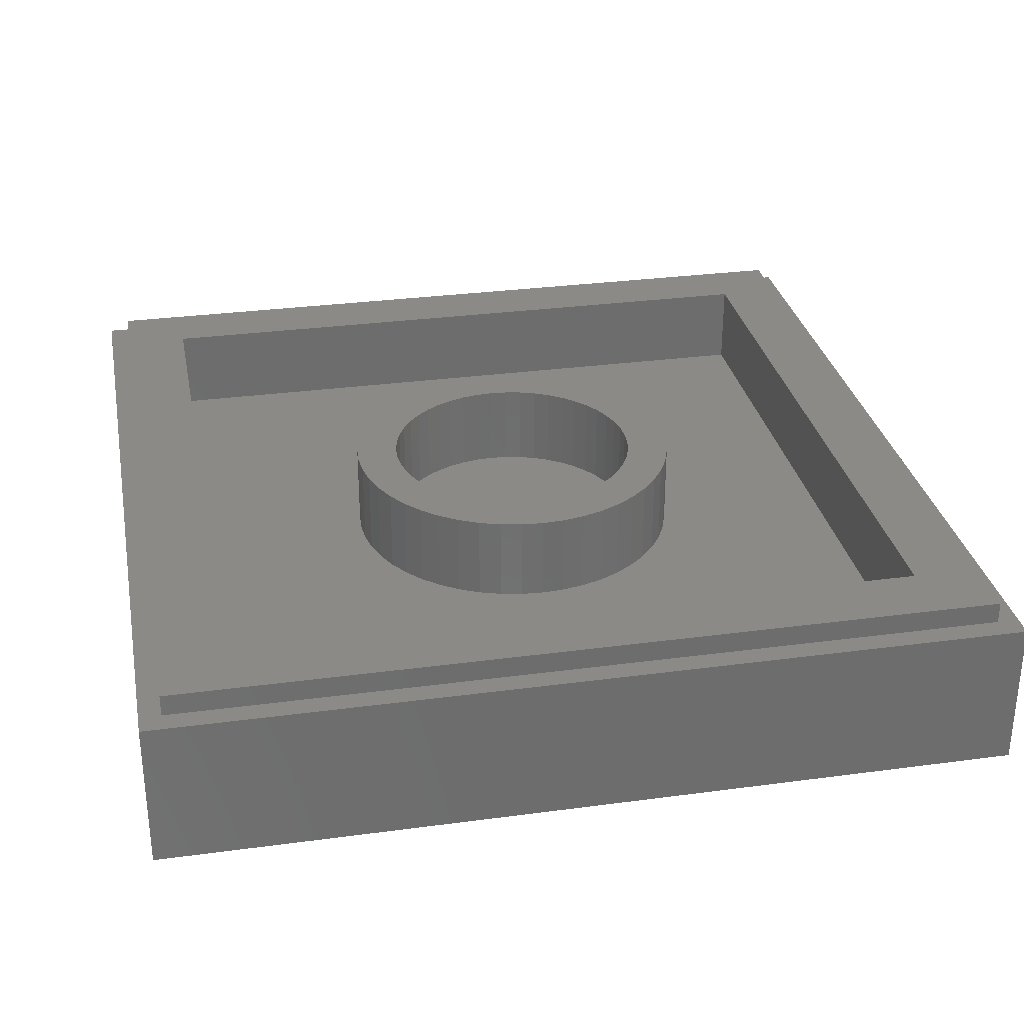
<metadata>
{"format":"stl","ext":"stl","renderer":"f3d","projection":"perspective","resolution":1024,"background":"white","views":[{"elev":30.5,"azim":169.0,"up":"+Y"}]}
</metadata>
<code>
# stl→obj: 441 verts, 870 faces
v -8 2.8 8
v -8 0 8
v 8 0 8
v 8 2.8 8
v -8 2.8 -8
v -8 0 -8
v 8 2.8 -8
v 8 0 -8
v -7.6 3.2 7.6
v -7.6 2.8 7.6
v 7.6 2.8 7.6
v 7.6 3.2 7.6
v -7.6 3.2 -7.6
v -7.6 2.8 -7.6
v 7.6 3.2 -7.6
v 7.6 2.8 -7.6
v -6.4 3.2 6.4
v 6.4 1.6 6.4
v -6.4 1.6 6.4
v 6.4 3.2 6.4
v -6.4 3.2 -6.4
v -6.4 1.6 -6.4
v 6.4 3.2 -6.4
v 6.4 1.6 -6.4
v 2.379 3.2 0.3132
v 2.4 3.2 0
v 2.4 1.6 0
v 2.379 1.6 0.3132
v 2.318 3.2 0.6211
v 2.318 1.6 0.6211
v 2.217 3.2 0.9185
v 2.217 1.6 0.9185
v 2.078 3.2 1.2
v 2.078 1.6 1.2
v 1.904 3.2 1.461
v 1.904 1.6 1.461
v 1.697 3.2 1.697
v 1.697 1.6 1.697
v 1.461 3.2 1.904
v 1.461 1.6 1.904
v 1.2 3.2 2.078
v 1.2 1.6 2.078
v 0.9185 3.2 2.217
v 0.9185 1.6 2.217
v 0.6211 3.2 2.318
v 0.6211 1.6 2.318
v 0.3132 3.2 2.379
v 0.3132 1.6 2.379
v 0 3.2 2.4
v 0 1.6 2.4
v -0.3132 3.2 2.379
v -0.3132 1.6 2.379
v -0.6211 3.2 2.318
v -0.6211 1.6 2.318
v -0.9185 3.2 2.217
v -0.9185 1.6 2.217
v -1.2 3.2 2.078
v -1.2 1.6 2.078
v -1.461 3.2 1.904
v -1.461 1.6 1.904
v -1.697 3.2 1.697
v -1.697 1.6 1.697
v -1.904 3.2 1.461
v -1.904 1.6 1.461
v -2.078 3.2 1.2
v -2.078 1.6 1.2
v -2.217 3.2 0.9185
v -2.217 1.6 0.9185
v -2.318 3.2 0.6211
v -2.318 1.6 0.6211
v -2.379 3.2 0.3132
v -2.379 1.6 0.3132
v -2.4 3.2 0
v -2.4 1.6 0
v -2.379 3.2 -0.3132
v -2.379 1.6 -0.3132
v -2.318 3.2 -0.6211
v -2.318 1.6 -0.6211
v -2.217 3.2 -0.9185
v -2.217 1.6 -0.9185
v -2.078 3.2 -1.2
v -2.078 1.6 -1.2
v -1.904 3.2 -1.461
v -1.904 1.6 -1.461
v -1.697 3.2 -1.697
v -1.697 1.6 -1.697
v -1.461 3.2 -1.904
v -1.461 1.6 -1.904
v -1.2 3.2 -2.078
v -1.2 1.6 -2.078
v -0.9185 3.2 -2.217
v -0.9185 1.6 -2.217
v -0.6211 3.2 -2.318
v -0.6211 1.6 -2.318
v -0.3132 3.2 -2.379
v -0.3132 1.6 -2.379
v 0 3.2 -2.4
v 0 1.6 -2.4
v 0.3132 3.2 -2.379
v 0.3132 1.6 -2.379
v 0.6211 3.2 -2.318
v 0.6211 1.6 -2.318
v 0.9185 3.2 -2.217
v 0.9185 1.6 -2.217
v 1.2 3.2 -2.078
v 1.2 1.6 -2.078
v 1.461 3.2 -1.904
v 1.461 1.6 -1.904
v 1.697 3.2 -1.697
v 1.697 1.6 -1.697
v 1.904 3.2 -1.461
v 1.904 1.6 -1.461
v 2.078 3.2 -1.2
v 2.078 1.6 -1.2
v 2.217 3.2 -0.9185
v 2.217 1.6 -0.9185
v 2.318 3.2 -0.6211
v 2.318 1.6 -0.6211
v 2.379 3.2 -0.3132
v 2.379 1.6 -0.3132
v 3.172 3.2 0.4176
v 3.2 1.6 0
v 3.2 3.2 0
v 3.172 1.6 0.4176
v 3.091 3.2 0.8282
v 3.091 1.6 0.8282
v 2.957 3.2 1.225
v 2.957 1.6 1.225
v 2.771 3.2 1.6
v 2.771 1.6 1.6
v 2.539 3.2 1.948
v 2.539 1.6 1.948
v 2.263 3.2 2.263
v 2.263 1.6 2.263
v 1.948 3.2 2.539
v 1.948 1.6 2.539
v 1.6 3.2 2.771
v 1.6 1.6 2.771
v 1.225 3.2 2.957
v 1.225 1.6 2.957
v 0.8282 3.2 3.091
v 0.8282 1.6 3.091
v 0.4176 3.2 3.172
v 0.4176 1.6 3.172
v 0 3.2 3.2
v 0 1.6 3.2
v -0.4176 3.2 3.172
v -0.4176 1.6 3.172
v -0.8282 3.2 3.091
v -0.8282 1.6 3.091
v -1.225 3.2 2.957
v -1.225 1.6 2.957
v -1.6 3.2 2.771
v -1.6 1.6 2.771
v -1.948 3.2 2.539
v -1.948 1.6 2.539
v -2.263 3.2 2.263
v -2.263 1.6 2.263
v -2.539 3.2 1.948
v -2.539 1.6 1.948
v -2.771 3.2 1.6
v -2.771 1.6 1.6
v -2.957 3.2 1.225
v -2.957 1.6 1.225
v -3.091 3.2 0.8282
v -3.091 1.6 0.8282
v -3.172 3.2 0.4176
v -3.172 1.6 0.4176
v -3.2 3.2 0
v -3.2 1.6 0
v -3.172 3.2 -0.4176
v -3.172 1.6 -0.4176
v -3.091 3.2 -0.8282
v -3.091 1.6 -0.8282
v -2.957 3.2 -1.225
v -2.957 1.6 -1.225
v -2.771 3.2 -1.6
v -2.771 1.6 -1.6
v -2.539 3.2 -1.948
v -2.539 1.6 -1.948
v -2.263 3.2 -2.263
v -2.263 1.6 -2.263
v -1.948 3.2 -2.539
v -1.948 1.6 -2.539
v -1.6 3.2 -2.771
v -1.6 1.6 -2.771
v -1.225 3.2 -2.957
v -1.225 1.6 -2.957
v -0.8282 3.2 -3.091
v -0.8282 1.6 -3.091
v -0.4176 3.2 -3.172
v -0.4176 1.6 -3.172
v 0 3.2 -3.2
v 0 1.6 -3.2
v 0.4176 3.2 -3.172
v 0.4176 1.6 -3.172
v 0.8282 3.2 -3.091
v 0.8282 1.6 -3.091
v 1.225 3.2 -2.957
v 1.225 1.6 -2.957
v 1.6 3.2 -2.771
v 1.6 1.6 -2.771
v 1.948 3.2 -2.539
v 1.948 1.6 -2.539
v 2.263 3.2 -2.263
v 2.263 1.6 -2.263
v 2.539 3.2 -1.948
v 2.539 1.6 -1.948
v 2.771 3.2 -1.6
v 2.771 1.6 -1.6
v 2.957 3.2 -1.225
v 2.957 1.6 -1.225
v 3.091 3.2 -0.8282
v 3.091 1.6 -0.8282
v 3.172 3.2 -0.4176
v 3.172 1.6 -0.4176
v 0 1.6 0
v 3.2 1.6 3.2
v -3.2 1.6 3.2
v -3.2 1.6 -3.2
v 3.2 1.6 -3.2
v -0.4 0 2
v 3.16 0 -0.84
v 2.64 0 1.8
v 0.04 0 2.2
v 2.2 0 2.12
v 0.52 0 2.44
v 1.08 0 2.44
v 1.64 0 2.36
v 3 0 1.4
v 3.32 0 0.84
v 3.56 0 0.32
v 3.32 0 -0.92
v 3.76 0 -0.28
v 3.4 0 -1.12
v 3.88 0 -0.88
v 3.48 0 -1.6
v 3.92 0 -1.8
v 3.52 0 -2.32
v 3.88 0 -2.56
v 3.44 0 -3.08
v 3.68 0 -3.28
v 3.24 0 -3.72
v 3.36 0 -4
v 2.92 0 -4.24
v 3 0 -4.56
v 2.56 0 -4.68
v 2.56 0 -5.08
v 2.12 0 -5.04
v 2.04 0 -5.48
v 1.8 0 -5.2
v 1.64 0 -5.6
v 1.56 0 -5.12
v 1.28 0 -5.48
v 1.36 0 -4.92
v 0.92 0 -5.24
v 1.08 0 -4.48
v 0.64 0 -5.16
v 0.96 0 -4.12
v 0.24 0 -5.16
v 0.96 0 -3.96
v -0.08 0 -5.32
v -2.84 0 -4.32
v -2.52 0 -4.76
v -0.44 0 -5.52
v -2.12 0 -5.24
v -0.72 0 -5.72
v -1.56 0 -5.68
v -1.04 0 -5.84
v 3 0 -0.96
v -1.12 0 2
v 2.96 0 -1.44
v -1.76 0 2.12
v 2.88 0 -1.88
v -3.8 0 0
v -3.64 0 0.72
v -2.36 0 2.16
v -2.88 0 1.84
v -3.32 0 1.36
v 2.32 0 -2.76
v 2.6 0 -2.36
v 1.2 0 -3.64
v 1.52 0 -3.52
v 1.92 0 -3.24
v 1 0 -3.8
v -3.88 0 -0.76
v -3.16 0 -3.68
v -3.88 0 -1.6
v -3.56 0 -2.84
v -3.8 0 -2.24
v 2.92 0 -3.12
v 2.88 0 -3
v 2.72 0 -3.04
v 2.52 0 -3.32
v 2.68 0 -3.56
v 2.2 0 -3.68
v 2.44 0 -3.96
v 1.88 0 -3.96
v 2.08 0 -4.32
v 1.68 0 -4.12
v 1.88 0 -4.48
v 1.76 0 -4.44
v 1.64 0 -4.28
v -0.8 0 4
v -0.76 0 3.6
v -0.36 0 3.6
v -0.76 0 4.52
v 0.08 0 3.76
v -0.64 0 4.92
v 0.48 0 4.08
v -0.36 0 5.4
v 0.76 0 4.52
v 0 0 5.64
v 0.88 0 5.08
v 0.36 0 5.8
v 0.88 0 5.64
v 0.72 0 6
v -2.6 0 5.44
v -2.84 0 5.56
v -3 0 5
v -2.68 0 4.84
v -2.2 0 5.16
v -2.32 0 4.64
v -1.84 0 4.76
v -1.96 0 4.36
v -1.48 0 4.32
v -1.64 0 3.92
v -1.24 0 3.92
v -1.36 0 3.52
v -1.04 0 3.48
v -1.2 0 3.12
v -1.08 0 3.08
v 0.76 0 -5.64
v 0.48 0 -5.52
v 0.16 0 -5.6
v 0.52 0 -5.96
v 0.68 0 -6
v 1.04 0 -5.84
v 0.88 0 -6.16
v 1.2 0 -6.12
v 1 0 -6.28
v 1.12 0 -6.28
v 0.4 0 -6.04
v 0 0 -6.12
v 0.12 0 -6.2
v 0.4 0 -6.24
v 0.24 0 -6.36
v 0.36 0 -6.44
v -0.24 0 -5.8
v -0.16 0 -6.2
v -0.56 0 -6.04
v -0.4 0 -6.36
v -0.68 0 -6.2
v -0.6 0 -6.4
v -0.68 0 -6.32
v 1 0 6.84
v 0.8 0 7
v 0.64 0 6.88
v 0.56 0 6.52
v 0.2 0 6.28
v -0.24 0 6.2
v -0.64 0 5.88
v -1 0 5.44
v -1.28 0 4.76
v -1.68 0 5.36
v -2.2 0 5.8
v -2.64 0 6.12
v -3 0 6.24
v -3.28 0 6.08
v -3.4 0 5.52
v -3.56 0 4.84
v -3.52 0 4.56
v -3.32 0 4.44
v -2.8 0 4.36
v -2.28 0 4.04
v -1.84 0 3.52
v -1.6 0 3
v -1.44 0 2.56
v -0.68 0 2.56
v -0.72 0 3.08
v -0.4 0 3.2
v 0.12 0 3.32
v 0.52 0 3.56
v 1 0 3.92
v 1.36 0 4.64
v 1.48 0 5.28
v 1.44 0 5.88
v 1.28 0 6.4
v -2 0 2.72
v -2.6 0 2.64
v -3.08 0 2.36
v -3.56 0 2
v -3.96 0 1.4
v -4.28 0 0.48
v -4.4 0 -0.28
v -4.4 0 -1.2
v -4.36 0 -2
v -4.12 0 -2.76
v -3.76 0 -3.52
v -3.44 0 -4.28
v -3.12 0 -4.8
v -2.68 0 -5.32
v -2.08 0 -5.92
v -1.56 0 -6.16
v -1.2 0 -6.2
v -1.24 0 -6.48
v -1.12 0 -6.76
v -0.8 0 -6.96
v -0.48 0 -6.96
v -0.24 0 -6.8
v -0.12 0 -6.88
v 0 0 -7.04
v 0.24 0 -7.12
v 0.48 0 -7.08
v 0.72 0 -6.84
v 0.96 0 -6.68
v 1.24 0 -6.72
v 1.48 0 -6.56
v 1.68 0 -6.24
v 2.2 0 -5.92
v 2.8 0 -5.6
v 3.4 0 -4.96
v 3.84 0 -4.28
v 4.2 0 -3.36
v 4.36 0 -2.24
v 4.44 0 -1.2
v 4.32 0 -0.32
v 4.16 0 0.32
v 3.88 0 0.96
v 3.52 0 1.52
v 3.16 0 2
v 2.72 0 2.44
v 2.12 0 2.72
v 1.44 0 2.96
v 0.84 0 3.04
v 0.12 0 2.96
v -0.32 0 2.76
v 0 0 8
v -8 0 0
v 0 0 -8
v 8 0 0
f 1 2 3
f 3 4 1
f 5 6 2
f 2 1 5
f 7 8 6
f 6 5 7
f 4 3 8
f 8 7 4
f 9 10 11
f 11 12 9
f 13 14 10
f 10 9 13
f 15 16 14
f 14 13 15
f 12 11 16
f 16 15 12
f 17 18 19
f 18 17 20
f 21 19 22
f 19 21 17
f 23 22 24
f 22 23 21
f 20 24 18
f 24 20 23
f 25 26 27
f 27 28 25
f 29 25 28
f 28 30 29
f 31 29 30
f 30 32 31
f 33 31 32
f 32 34 33
f 35 33 34
f 34 36 35
f 37 35 36
f 36 38 37
f 39 37 38
f 38 40 39
f 41 39 40
f 40 42 41
f 43 41 42
f 42 44 43
f 45 43 44
f 44 46 45
f 47 45 46
f 46 48 47
f 49 47 48
f 48 50 49
f 51 49 50
f 50 52 51
f 53 51 52
f 52 54 53
f 55 53 54
f 54 56 55
f 57 55 56
f 56 58 57
f 59 57 58
f 58 60 59
f 61 59 60
f 60 62 61
f 63 61 62
f 62 64 63
f 65 63 64
f 64 66 65
f 67 65 66
f 66 68 67
f 69 67 68
f 68 70 69
f 71 69 70
f 70 72 71
f 73 71 72
f 72 74 73
f 75 73 74
f 74 76 75
f 77 75 76
f 76 78 77
f 79 77 78
f 78 80 79
f 81 79 80
f 80 82 81
f 83 81 82
f 82 84 83
f 85 83 84
f 84 86 85
f 87 85 86
f 86 88 87
f 89 87 88
f 88 90 89
f 91 89 90
f 90 92 91
f 93 91 92
f 92 94 93
f 95 93 94
f 94 96 95
f 97 95 96
f 96 98 97
f 99 97 98
f 98 100 99
f 101 99 100
f 100 102 101
f 103 101 102
f 102 104 103
f 105 103 104
f 104 106 105
f 107 105 106
f 106 108 107
f 109 107 108
f 108 110 109
f 111 109 110
f 110 112 111
f 113 111 112
f 112 114 113
f 115 113 114
f 114 116 115
f 117 115 116
f 116 118 117
f 119 117 118
f 118 120 119
f 26 119 120
f 120 27 26
f 121 122 123
f 122 121 124
f 125 124 121
f 124 125 126
f 127 126 125
f 126 127 128
f 129 128 127
f 128 129 130
f 131 130 129
f 130 131 132
f 133 132 131
f 132 133 134
f 135 134 133
f 134 135 136
f 137 136 135
f 136 137 138
f 139 138 137
f 138 139 140
f 141 140 139
f 140 141 142
f 143 142 141
f 142 143 144
f 145 144 143
f 144 145 146
f 147 146 145
f 146 147 148
f 149 148 147
f 148 149 150
f 151 150 149
f 150 151 152
f 153 152 151
f 152 153 154
f 155 154 153
f 154 155 156
f 157 156 155
f 156 157 158
f 159 158 157
f 158 159 160
f 161 160 159
f 160 161 162
f 163 162 161
f 162 163 164
f 165 164 163
f 164 165 166
f 167 166 165
f 166 167 168
f 169 168 167
f 168 169 170
f 171 170 169
f 170 171 172
f 173 172 171
f 172 173 174
f 175 174 173
f 174 175 176
f 177 176 175
f 176 177 178
f 179 178 177
f 178 179 180
f 181 180 179
f 180 181 182
f 183 182 181
f 182 183 184
f 185 184 183
f 184 185 186
f 187 186 185
f 186 187 188
f 189 188 187
f 188 189 190
f 191 190 189
f 190 191 192
f 193 192 191
f 192 193 194
f 195 194 193
f 194 195 196
f 197 196 195
f 196 197 198
f 199 198 197
f 198 199 200
f 201 200 199
f 200 201 202
f 203 202 201
f 202 203 204
f 205 204 203
f 204 205 206
f 207 206 205
f 206 207 208
f 209 208 207
f 208 209 210
f 211 210 209
f 210 211 212
f 213 212 211
f 212 213 214
f 215 214 213
f 214 215 216
f 123 216 215
f 216 123 122
f 123 25 121
f 25 123 26
f 121 29 125
f 29 121 25
f 125 31 127
f 31 125 29
f 127 33 129
f 33 127 31
f 129 35 131
f 35 129 33
f 131 37 133
f 37 131 35
f 133 39 135
f 39 133 37
f 135 41 137
f 41 135 39
f 137 43 139
f 43 137 41
f 139 45 141
f 45 139 43
f 141 47 143
f 47 141 45
f 143 49 145
f 49 143 47
f 145 51 147
f 51 145 49
f 147 53 149
f 53 147 51
f 149 55 151
f 55 149 53
f 151 57 153
f 57 151 55
f 153 59 155
f 59 153 57
f 155 61 157
f 61 155 59
f 157 63 159
f 63 157 61
f 159 65 161
f 65 159 63
f 161 67 163
f 67 161 65
f 163 69 165
f 69 163 67
f 165 71 167
f 71 165 69
f 167 73 169
f 73 167 71
f 169 75 171
f 75 169 73
f 171 77 173
f 77 171 75
f 173 79 175
f 79 173 77
f 175 81 177
f 81 175 79
f 177 83 179
f 83 177 81
f 179 85 181
f 85 179 83
f 181 87 183
f 87 181 85
f 183 89 185
f 89 183 87
f 185 91 187
f 91 185 89
f 187 93 189
f 93 187 91
f 189 95 191
f 95 189 93
f 191 97 193
f 97 191 95
f 193 99 195
f 99 193 97
f 195 101 197
f 101 195 99
f 197 103 199
f 103 197 101
f 199 105 201
f 105 199 103
f 201 107 203
f 107 201 105
f 203 109 205
f 109 203 107
f 205 111 207
f 111 205 109
f 207 113 209
f 113 207 111
f 209 115 211
f 115 209 113
f 211 117 213
f 117 211 115
f 213 119 215
f 119 213 117
f 215 26 123
f 26 215 119
f 217 28 27
f 217 30 28
f 217 32 30
f 217 34 32
f 217 36 34
f 217 38 36
f 217 40 38
f 217 42 40
f 217 44 42
f 217 46 44
f 217 48 46
f 217 50 48
f 217 52 50
f 217 54 52
f 217 56 54
f 217 58 56
f 217 60 58
f 217 62 60
f 217 64 62
f 217 66 64
f 217 68 66
f 217 70 68
f 217 72 70
f 217 74 72
f 217 76 74
f 217 78 76
f 217 80 78
f 217 82 80
f 217 84 82
f 217 86 84
f 217 88 86
f 217 90 88
f 217 92 90
f 217 94 92
f 217 96 94
f 217 98 96
f 217 100 98
f 217 102 100
f 217 104 102
f 217 106 104
f 217 108 106
f 217 110 108
f 217 112 110
f 217 114 112
f 217 116 114
f 217 118 116
f 217 120 118
f 217 27 120
f 124 218 122
f 126 218 124
f 128 218 126
f 130 218 128
f 132 218 130
f 134 218 132
f 136 218 134
f 138 218 136
f 140 218 138
f 142 218 140
f 144 218 142
f 146 218 144
f 148 219 146
f 150 219 148
f 152 219 150
f 154 219 152
f 156 219 154
f 158 219 156
f 160 219 158
f 162 219 160
f 164 219 162
f 166 219 164
f 168 219 166
f 170 219 168
f 172 220 170
f 174 220 172
f 176 220 174
f 178 220 176
f 180 220 178
f 182 220 180
f 184 220 182
f 186 220 184
f 188 220 186
f 190 220 188
f 192 220 190
f 194 220 192
f 196 221 194
f 198 221 196
f 200 221 198
f 202 221 200
f 204 221 202
f 206 221 204
f 208 221 206
f 210 221 208
f 212 221 210
f 214 221 212
f 216 221 214
f 122 221 216
f 14 16 7
f 7 5 14
f 7 16 11
f 11 4 7
f 4 11 10
f 10 1 4
f 1 10 14
f 14 5 1
f 21 23 15
f 15 13 21
f 15 23 20
f 20 12 15
f 12 20 17
f 17 9 12
f 9 17 21
f 21 13 9
f 220 221 24
f 24 22 220
f 24 221 218
f 218 18 24
f 18 218 219
f 219 19 18
f 19 219 220
f 220 22 19
f 222 223 224
f 224 225 222
f 225 224 226
f 226 227 225
f 228 227 226
f 226 229 228
f 230 224 223
f 223 231 230
f 232 231 223
f 223 233 232
f 234 232 233
f 233 235 234
f 236 234 235
f 235 237 236
f 238 236 237
f 237 239 238
f 240 238 239
f 239 241 240
f 242 240 241
f 241 243 242
f 244 242 243
f 243 245 244
f 246 244 245
f 245 247 246
f 248 246 247
f 247 249 248
f 250 248 249
f 249 251 250
f 252 250 251
f 251 253 252
f 254 252 253
f 253 255 254
f 256 254 255
f 255 257 256
f 258 256 257
f 257 259 258
f 260 258 259
f 259 261 260
f 262 260 263
f 263 264 262
f 265 262 264
f 264 266 265
f 267 265 266
f 266 268 267
f 268 269 267
f 270 223 222
f 222 271 270
f 272 270 271
f 271 273 272
f 274 272 273
f 273 275 274
f 276 275 273
f 273 277 276
f 276 277 278
f 278 279 276
f 280 281 282
f 282 283 280
f 280 283 284
f 263 285 282
f 282 275 263
f 261 285 263
f 263 260 261
f 281 274 275
f 275 282 281
f 263 275 286
f 286 287 263
f 287 286 288
f 288 289 287
f 288 290 289
f 291 292 293
f 293 294 291
f 295 291 294
f 294 296 295
f 297 295 296
f 296 298 297
f 299 297 298
f 298 300 299
f 301 299 300
f 300 302 301
f 300 303 302
f 304 305 306
f 306 307 304
f 307 306 308
f 308 309 307
f 309 308 310
f 310 311 309
f 311 310 312
f 312 313 311
f 313 312 314
f 314 315 313
f 315 314 316
f 316 317 315
f 318 319 320
f 320 321 318
f 322 318 321
f 321 323 322
f 324 322 323
f 323 325 324
f 326 324 325
f 325 327 326
f 328 326 327
f 327 329 328
f 330 328 329
f 329 331 330
f 330 331 332
f 333 334 335
f 335 336 333
f 333 336 337
f 337 338 333
f 338 337 339
f 339 340 338
f 340 339 341
f 341 342 340
f 343 336 335
f 335 344 343
f 343 344 345
f 345 346 343
f 346 345 347
f 347 348 346
f 344 335 349
f 349 350 344
f 350 349 351
f 351 352 350
f 352 351 353
f 353 354 352
f 353 355 354
f 233 223 270
f 270 272 233
f 235 233 272
f 272 237 235
f 237 272 274
f 274 239 237
f 239 274 281
f 281 241 239
f 281 292 241
f 293 292 281
f 281 280 293
f 294 293 280
f 280 284 294
f 296 294 284
f 284 283 296
f 298 296 283
f 283 282 298
f 300 298 282
f 282 285 300
f 303 300 285
f 285 261 303
f 303 261 259
f 259 257 303
f 302 303 257
f 257 255 302
f 301 302 255
f 255 253 301
f 301 253 251
f 251 299 301
f 299 251 249
f 249 247 299
f 297 299 247
f 247 245 297
f 295 297 245
f 245 243 295
f 291 295 243
f 243 241 291
f 292 291 241
f 356 357 358
f 358 317 356
f 358 359 317
f 315 317 359
f 359 360 315
f 313 315 360
f 360 361 313
f 311 313 361
f 361 362 311
f 309 311 362
f 362 363 309
f 307 309 363
f 363 364 307
f 326 307 364
f 364 324 326
f 324 364 365
f 365 322 324
f 322 365 366
f 366 318 322
f 318 366 367
f 367 319 318
f 319 367 368
f 368 369 319
f 319 369 370
f 370 320 319
f 320 370 371
f 371 372 320
f 321 320 372
f 372 373 321
f 323 321 373
f 373 374 323
f 325 323 374
f 374 375 325
f 327 325 375
f 375 376 327
f 329 327 376
f 376 377 329
f 331 329 377
f 377 378 331
f 332 331 378
f 378 379 332
f 332 379 380
f 380 330 332
f 330 380 305
f 305 328 330
f 328 305 304
f 304 326 328
f 307 326 304
f 306 305 380
f 380 381 306
f 308 306 381
f 381 382 308
f 310 308 382
f 382 383 310
f 310 383 384
f 384 312 310
f 312 384 385
f 385 314 312
f 314 385 386
f 386 316 314
f 316 386 387
f 387 317 316
f 317 387 388
f 388 356 317
f 271 379 378
f 378 273 271
f 273 378 389
f 389 277 273
f 277 389 390
f 390 278 277
f 278 390 391
f 391 392 278
f 279 278 392
f 392 393 279
f 276 279 393
f 393 394 276
f 275 276 394
f 394 395 275
f 286 275 395
f 395 396 286
f 288 286 396
f 396 397 288
f 290 288 397
f 397 398 290
f 289 290 398
f 398 399 289
f 287 289 399
f 399 400 287
f 263 287 400
f 400 401 263
f 264 263 401
f 401 402 264
f 266 264 402
f 402 403 266
f 268 266 403
f 403 404 268
f 268 404 405
f 405 269 268
f 353 269 405
f 405 355 353
f 355 405 406
f 406 354 355
f 354 406 407
f 407 408 354
f 352 354 408
f 408 409 352
f 352 409 410
f 410 350 352
f 350 410 411
f 411 344 350
f 345 344 411
f 411 412 345
f 347 345 412
f 412 413 347
f 348 347 413
f 413 414 348
f 348 414 415
f 415 346 348
f 346 415 341
f 341 339 346
f 343 346 339
f 339 337 343
f 336 343 337
f 342 341 415
f 415 416 342
f 342 416 417
f 417 418 342
f 340 342 418
f 418 419 340
f 340 419 252
f 252 338 340
f 338 252 254
f 254 333 338
f 333 254 256
f 256 334 333
f 334 256 258
f 258 335 334
f 335 258 260
f 260 262 335
f 349 335 262
f 262 265 349
f 351 349 265
f 265 267 351
f 353 351 267
f 267 269 353
f 250 252 419
f 419 420 250
f 248 250 420
f 420 421 248
f 246 248 421
f 421 422 246
f 244 246 422
f 422 423 244
f 242 244 423
f 423 424 242
f 240 242 424
f 424 425 240
f 238 240 425
f 425 426 238
f 236 238 426
f 426 427 236
f 234 236 427
f 427 428 234
f 232 234 428
f 428 429 232
f 231 232 429
f 429 430 231
f 230 231 430
f 430 431 230
f 224 230 431
f 431 432 224
f 226 224 432
f 432 433 226
f 229 226 433
f 433 434 229
f 228 229 434
f 434 435 228
f 227 228 435
f 435 436 227
f 225 227 436
f 436 437 225
f 222 225 437
f 437 379 222
f 379 271 222
f 368 438 2
f 2 369 368
f 370 369 2
f 2 371 370
f 372 371 2
f 2 393 372
f 373 372 393
f 393 392 373
f 374 373 392
f 392 391 374
f 375 374 391
f 391 390 375
f 376 375 390
f 390 389 376
f 377 376 389
f 389 378 377
f 393 2 439
f 439 394 393
f 394 439 395
f 439 396 395
f 439 397 396
f 398 397 439
f 439 6 398
f 399 398 6
f 6 400 399
f 400 6 401
f 401 6 402
f 402 6 403
f 404 403 6
f 6 406 404
f 406 6 407
f 408 407 6
f 6 440 408
f 404 406 405
f 409 408 440
f 440 412 409
f 409 412 411
f 411 410 409
f 412 440 413
f 414 413 440
f 414 440 417
f 417 415 414
f 416 415 417
f 417 440 8
f 8 418 417
f 419 418 8
f 8 420 419
f 421 420 8
f 422 421 8
f 423 422 8
f 424 423 8
f 8 441 424
f 441 425 424
f 441 426 425
f 441 427 426
f 428 427 441
f 429 428 441
f 430 429 441
f 431 430 441
f 441 3 431
f 3 432 431
f 433 432 3
f 3 385 433
f 434 433 385
f 385 384 434
f 435 434 384
f 384 383 435
f 436 435 383
f 383 382 436
f 437 436 382
f 382 381 437
f 379 437 381
f 381 380 379
f 3 386 385
f 3 387 386
f 3 388 387
f 3 356 388
f 357 356 3
f 3 438 357
f 438 358 357
f 359 358 438
f 438 360 359
f 438 361 360
f 362 361 438
f 438 366 362
f 438 367 366
f 438 368 367
f 363 362 366
f 366 365 363
f 363 365 364

</code>
